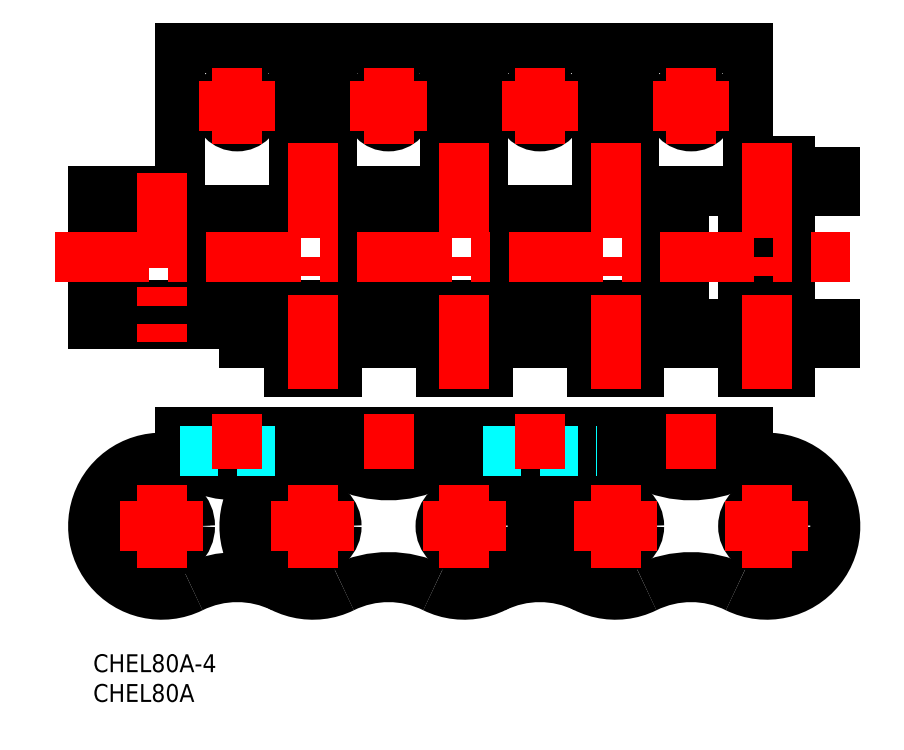
<metadata>
{"format":"dxf","ext":"dxf","renderer":"ezdxf+matplotlib","layout":"modelspace","background":"white","min_lineweight":24,"dpi":150}
</metadata>
<code>
0
SECTION
2
ENTITIES
0
INSERT
8
MSM_CONTINUOUS
2
*U3
10
0
20
0
30
0
0
INSERT
8
MSM_CONTINUOUS
2
*U4
10
0
20
0
30
0
0
CIRCLE
8
MSM_CONTINUOUS
10
62.3
20
21.5
30
0
40
3.97
0
ARC
8
MSM_CONTINUOUS
10
62.3
20
21.5
30
0
40
11.5
50
243.8
51
116.2
0
LINE
8
MSM_DASHED
10
40.05
20
34.18
30
0
11
59.15
21
34.18
31
0
0
LINE
8
MSM_CONTINUOUS
10
40.05
20
37.38
30
0
11
59.15
21
37.38
31
0
0
CIRCLE
8
MSM_CONTINUOUS
10
36.9
20
21.5
30
0
40
3.97
0
ARC
8
MSM_CONTINUOUS
10
49.6
20
-4.293
30
0
40
17.25
50
63.79
51
116.2
0
ARC
8
MSM_CONTINUOUS
10
36.9
20
21.5
30
0
40
11.5
50
63.79
51
296.2
0
ARC
8
MSM_CONTINUOUS
10
49.6
20
47.29
30
0
40
17.25
50
243.8
51
296.2
0
LINE
8
MSM_CONTINUOUS
10
40.05
20
32.56
30
0
11
40.05
21
37.38
31
0
0
LINE
8
MSM_CENTER
10
49.6
20
40.38
30
0
11
49.6
21
31.18
31
0
0
LINE
8
MSM_CONTINUOUS
10
59.15
20
32.56
30
0
11
59.15
21
37.38
31
0
0
CIRCLE
8
MSM_CONTINUOUS
10
113.1
20
21.5
30
0
40
3.97
0
ARC
8
MSM_CONTINUOUS
10
113.1
20
21.5
30
0
40
11.5
50
243.8
51
116.2
0
LINE
8
MSM_DASHED
10
90.85
20
34.18
30
0
11
109.9
21
34.18
31
0
0
LINE
8
MSM_CONTINUOUS
10
90.85
20
37.38
30
0
11
109.9
21
37.38
31
0
0
CIRCLE
8
MSM_CONTINUOUS
10
87.7
20
21.5
30
0
40
3.97
0
ARC
8
MSM_CONTINUOUS
10
100.4
20
-4.293
30
0
40
17.25
50
63.79
51
116.2
0
ARC
8
MSM_CONTINUOUS
10
87.7
20
21.5
30
0
40
11.5
50
63.79
51
296.2
0
ARC
8
MSM_CONTINUOUS
10
100.4
20
47.29
30
0
40
17.25
50
243.8
51
296.2
0
LINE
8
MSM_CONTINUOUS
10
90.85
20
32.56
30
0
11
90.85
21
37.38
31
0
0
LINE
8
MSM_CONTINUOUS
10
109.9
20
32.56
30
0
11
109.9
21
37.38
31
0
0
LINE
8
MSM_CENTER
10
106.1
20
21.5
30
0
11
120.1
21
21.5
31
0
0
LINE
8
MSM_CENTER
10
100.4
20
40.38
30
0
11
100.4
21
31.18
31
0
0
LINE
8
MSM_CENTER
10
113.1
20
28.47
30
0
11
113.1
21
14.53
31
0
0
CIRCLE
8
MSM_CONTINUOUS
10
11.5
20
21.5
30
0
40
4.764
0
ARC
8
MSM_CONTINUOUS
10
24.2
20
-4.293
30
0
40
17.25
50
63.79
51
116.2
0
CIRCLE
8
MSM_CONTINUOUS
10
11.5
20
21.5
30
0
40
3.97
0
ARC
8
MSM_CONTINUOUS
10
11.5
20
21.5
30
0
40
11.5
50
63.79
51
296.2
0
ARC
8
MSM_CONTINUOUS
10
24.2
20
47.29
30
0
40
17.25
50
243.8
51
296.2
0
LINE
8
MSM_CONTINUOUS
10
14.65
20
37.38
30
0
11
33.75
21
37.38
31
0
0
LINE
8
MSM_CONTINUOUS
10
14.65
20
32.56
30
0
11
14.65
21
37.38
31
0
0
LINE
8
MSM_CONTINUOUS
10
33.75
20
32.56
30
0
11
33.75
21
37.38
31
0
0
LINE
8
MSM_DASHED
10
14.65
20
34.18
30
0
11
33.75
21
34.18
31
0
0
LINE
8
MSM_CENTER
10
24.2
20
40.38
30
0
11
24.2
21
31.18
31
0
0
ARC
8
MSM_CONTINUOUS
10
75
20
-4.293
30
0
40
17.25
50
63.79
51
116.2
0
ARC
8
MSM_CONTINUOUS
10
75
20
47.29
30
0
40
17.25
50
243.8
51
296.2
0
LINE
8
MSM_CONTINUOUS
10
65.45
20
37.38
30
0
11
84.55
21
37.38
31
0
0
LINE
8
MSM_CONTINUOUS
10
65.45
20
32.56
30
0
11
65.45
21
37.38
31
0
0
LINE
8
MSM_CONTINUOUS
10
84.55
20
32.56
30
0
11
84.55
21
37.38
31
0
0
LINE
8
MSM_DASHED
10
65.45
20
34.18
30
0
11
84.55
21
34.18
31
0
0
LINE
8
MSM_CENTER
10
75
20
40.38
30
0
11
75
21
31.18
31
0
0
CIRCLE
8
MSM_CONTINUOUS
10
24.2
20
92.03
30
0
40
3.4
0
LINE
8
MSM_CONTINUOUS
10
33.75
20
101.8
30
0
11
33.75
21
78.57
31
0
0
LINE
8
MSM_CONTINUOUS
10
14.65
20
101.8
30
0
11
14.65
21
78.57
31
0
0
ARC
8
MSM_CONTINUOUS
10
13.85
20
78.57
30
0
40
0.8
50
270
51
0
0
ARC
8
MSM_CONTINUOUS
10
34.55
20
78.57
30
0
40
0.8
50
180
51
270
0
LINE
8
MSM_CONTINUOUS
10
14.65
20
101.8
30
0
11
33.75
21
101.8
31
0
0
CIRCLE
8
MSM_CONTINUOUS
10
75
20
92.03
30
0
40
3.4
0
LINE
8
MSM_CONTINUOUS
10
84.55
20
101.8
30
0
11
84.55
21
78.57
31
0
0
LINE
8
MSM_CONTINUOUS
10
65.45
20
101.8
30
0
11
65.45
21
78.57
31
0
0
ARC
8
MSM_CONTINUOUS
10
64.65
20
78.57
30
0
40
0.8
50
270
51
0
0
ARC
8
MSM_CONTINUOUS
10
85.35
20
78.57
30
0
40
0.8
50
180
51
270
0
LINE
8
MSM_CONTINUOUS
10
65.45
20
101.8
30
0
11
84.55
21
101.8
31
0
0
LINE
8
MSM_CONTINUOUS
10
-6.6e-15
20
77.77
30
0
11
13.85
21
77.77
31
0
0
LINE
8
MSM_CONTINUOUS
10
34.55
20
77.77
30
0
11
64.65
21
77.77
31
0
0
LINE
8
MSM_CONTINUOUS
10
-6.6e-15
20
55.49
30
0
11
124.6
21
55.49
31
0
0
LINE
8
MSM_CONTINUOUS
10
-6.6e-15
20
55.49
30
0
11
-6.6e-15
21
58.69
31
0
0
ARC
8
MSM_CONTINUOUS
10
4.619
20
59.75
30
0
40
1.059
50
180
51
270
0
ARC
8
MSM_CONTINUOUS
10
4.619
20
73.51
30
0
40
1.059
50
90
51
180
0
ARC
8
MSM_CONTINUOUS
10
18.38
20
59.75
30
0
40
1.059
50
270
51
0
0
ARC
8
MSM_CONTINUOUS
10
18.38
20
73.51
30
0
40
1.059
50
0
51
90
0
LINE
8
MSM_CONTINUOUS
10
19.44
20
73.51
30
0
11
19.44
21
59.75
31
0
0
LINE
8
MSM_CONTINUOUS
10
3.56
20
59.75
30
0
11
3.56
21
73.51
31
0
0
LINE
8
MSM_CONTINUOUS
10
-6.6e-15
20
77.77
30
0
11
-6.6e-15
21
74.57
31
0
0
LINE
8
MSM_CONTINUOUS
10
48.4
20
74.57
30
0
11
-6.6e-15
21
74.57
31
0
0
LINE
8
MSM_CONTINUOUS
10
48.4
20
58.69
30
0
11
-6.6e-15
21
58.69
31
0
0
LINE
8
MSM_CONTINUOUS
10
48.4
20
55.49
30
0
11
48.4
21
58.69
31
0
0
ARC
8
MSM_CONTINUOUS
10
30.02
20
59.75
30
0
40
1.059
50
180
51
270
0
ARC
8
MSM_CONTINUOUS
10
30.02
20
73.51
30
0
40
1.059
50
90
51
180
0
ARC
8
MSM_CONTINUOUS
10
43.78
20
59.75
30
0
40
1.059
50
270
51
0
0
ARC
8
MSM_CONTINUOUS
10
43.78
20
73.51
30
0
40
1.059
50
0
51
90
0
LINE
8
MSM_CONTINUOUS
10
48.4
20
77.77
30
0
11
48.4
21
74.57
31
0
0
LINE
8
MSM_CONTINUOUS
10
44.84
20
73.51
30
0
11
44.84
21
59.75
31
0
0
LINE
8
MSM_CONTINUOUS
10
28.96
20
59.75
30
0
11
28.96
21
73.51
31
0
0
LINE
8
MSM_CENTER
10
11.5
20
80.77
30
0
11
11.5
21
52.49
31
0
0
LINE
8
MSM_CONTINUOUS
10
85.35
20
77.77
30
0
11
124.6
21
77.77
31
0
0
LINE
8
MSM_CONTINUOUS
10
50.8
20
55.49
30
0
11
50.8
21
58.69
31
0
0
ARC
8
MSM_CONTINUOUS
10
55.42
20
59.75
30
0
40
1.059
50
180
51
270
0
ARC
8
MSM_CONTINUOUS
10
55.42
20
73.51
30
0
40
1.059
50
90
51
180
0
ARC
8
MSM_CONTINUOUS
10
69.18
20
59.75
30
0
40
1.059
50
270
51
0
0
ARC
8
MSM_CONTINUOUS
10
69.18
20
73.51
30
0
40
1.059
50
0
51
90
0
LINE
8
MSM_CONTINUOUS
10
70.24
20
73.51
30
0
11
70.24
21
59.75
31
0
0
LINE
8
MSM_CONTINUOUS
10
54.36
20
59.75
30
0
11
54.36
21
73.51
31
0
0
LINE
8
MSM_CONTINUOUS
10
50.8
20
77.77
30
0
11
50.8
21
74.57
31
0
0
LINE
8
MSM_CONTINUOUS
10
99.2
20
74.57
30
0
11
50.8
21
74.57
31
0
0
LINE
8
MSM_CONTINUOUS
10
99.2
20
58.69
30
0
11
50.8
21
58.69
31
0
0
LINE
8
MSM_CONTINUOUS
10
99.2
20
55.49
30
0
11
99.2
21
58.69
31
0
0
ARC
8
MSM_CONTINUOUS
10
80.82
20
59.75
30
0
40
1.059
50
180
51
270
0
ARC
8
MSM_CONTINUOUS
10
80.82
20
73.51
30
0
40
1.059
50
90
51
180
0
ARC
8
MSM_CONTINUOUS
10
94.58
20
59.75
30
0
40
1.059
50
270
51
0
0
ARC
8
MSM_CONTINUOUS
10
94.58
20
73.51
30
0
40
1.059
50
0
51
90
0
LINE
8
MSM_CONTINUOUS
10
99.2
20
77.77
30
0
11
99.2
21
74.57
31
0
0
LINE
8
MSM_CONTINUOUS
10
95.64
20
73.51
30
0
11
95.64
21
59.75
31
0
0
LINE
8
MSM_CONTINUOUS
10
79.76
20
59.75
30
0
11
79.76
21
73.51
31
0
0
CIRCLE
8
MSM_CONTINUOUS
10
49.6
20
92.03
30
0
40
3.4
0
LINE
8
MSM_CONTINUOUS
10
40.05
20
101.8
30
0
11
40.05
21
81.77
31
0
0
LINE
8
MSM_CONTINUOUS
10
59.15
20
101.8
30
0
11
59.15
21
81.77
31
0
0
ARC
8
MSM_CONTINUOUS
10
39.25
20
81.77
30
0
40
0.8
50
270
51
0
0
ARC
8
MSM_CONTINUOUS
10
59.95
20
81.77
30
0
40
0.8
50
180
51
270
0
LINE
8
MSM_CONTINUOUS
10
40.05
20
101.8
30
0
11
59.15
21
101.8
31
0
0
CIRCLE
8
MSM_CONTINUOUS
10
100.4
20
92.03
30
0
40
3.4
0
LINE
8
MSM_CONTINUOUS
10
90.85
20
101.8
30
0
11
90.85
21
81.77
31
0
0
LINE
8
MSM_CONTINUOUS
10
109.9
20
101.8
30
0
11
109.9
21
81.77
31
0
0
ARC
8
MSM_CONTINUOUS
10
90.05
20
81.77
30
0
40
0.8
50
270
51
0
0
ARC
8
MSM_CONTINUOUS
10
110.7
20
81.77
30
0
40
0.8
50
180
51
270
0
LINE
8
MSM_CONTINUOUS
10
90.85
20
101.8
30
0
11
109.9
21
101.8
31
0
0
LINE
8
MSM_CENTER
10
100.4
20
85.63
30
0
11
100.4
21
98.43
31
0
0
LINE
8
MSM_CENTER
10
94
20
92.03
30
0
11
106.8
21
92.03
31
0
0
LINE
8
MSM_CONTINUOUS
10
109.1
20
55.49
30
0
11
109.1
21
77.77
31
0
0
LINE
8
MSM_CONTINUOUS
10
117.1
20
55.49
30
0
11
117.1
21
77.77
31
0
0
LINE
8
MSM_CONTINUOUS
10
76.2
20
52.29
30
0
11
124.6
21
52.29
31
0
0
LINE
8
MSM_CONTINUOUS
10
76.2
20
52.29
30
0
11
76.2
21
55.49
31
0
0
LINE
8
MSM_CONTINUOUS
10
83.73
20
47.38
30
0
11
83.73
21
52.29
31
0
0
LINE
8
MSM_CONTINUOUS
10
91.67
20
47.38
30
0
11
91.67
21
52.29
31
0
0
LINE
8
MSM_CONTINUOUS
10
83.73
20
47.38
30
0
11
91.67
21
47.38
31
0
0
LINE
8
MSM_CONTINUOUS
10
109.1
20
47.38
30
0
11
109.1
21
52.29
31
0
0
LINE
8
MSM_CONTINUOUS
10
117.1
20
47.38
30
0
11
117.1
21
52.29
31
0
0
LINE
8
MSM_CONTINUOUS
10
109.1
20
47.38
30
0
11
117.1
21
47.38
31
0
0
LINE
8
MSM_CONTINUOUS
10
124.6
20
52.29
30
0
11
124.6
21
55.49
31
0
0
LINE
8
MSM_CONTINUOUS
10
84.55
20
80.97
30
0
11
90.05
21
80.97
31
0
0
LINE
8
MSM_CONTINUOUS
10
84.55
20
82.78
30
0
11
90.85
21
82.78
31
0
0
LINE
8
MSM_CONTINUOUS
10
124.6
20
80.97
30
0
11
124.6
21
77.77
31
0
0
LINE
8
MSM_CONTINUOUS
10
109.9
20
82.78
30
0
11
117.1
21
82.78
31
0
0
LINE
8
MSM_CONTINUOUS
10
110.7
20
80.97
30
0
11
124.6
21
80.97
31
0
0
LINE
8
MSM_CONTINUOUS
10
117.1
20
82.78
30
0
11
117.1
21
80.97
31
0
0
LINE
8
MSM_CENTER
10
87.7
20
85.78
30
0
11
87.7
21
44.38
31
0
0
LINE
8
MSM_CENTER
10
113.1
20
85.78
30
0
11
113.1
21
44.38
31
0
0
LINE
8
MSM_CONTINUOUS
10
25.4
20
52.29
30
0
11
73.8
21
52.29
31
0
0
LINE
8
MSM_CONTINUOUS
10
25.4
20
52.29
30
0
11
25.4
21
55.49
31
0
0
LINE
8
MSM_CONTINUOUS
10
32.93
20
47.38
30
0
11
32.93
21
52.29
31
0
0
LINE
8
MSM_CONTINUOUS
10
40.87
20
47.38
30
0
11
40.87
21
52.29
31
0
0
LINE
8
MSM_CONTINUOUS
10
32.93
20
47.38
30
0
11
40.87
21
47.38
31
0
0
LINE
8
MSM_CONTINUOUS
10
58.33
20
47.38
30
0
11
58.33
21
52.29
31
0
0
LINE
8
MSM_CONTINUOUS
10
66.27
20
47.38
30
0
11
66.27
21
52.29
31
0
0
LINE
8
MSM_CONTINUOUS
10
58.33
20
47.38
30
0
11
66.27
21
47.38
31
0
0
LINE
8
MSM_CONTINUOUS
10
73.8
20
52.29
30
0
11
73.8
21
55.49
31
0
0
LINE
8
MSM_CONTINUOUS
10
33.75
20
80.97
30
0
11
39.25
21
80.97
31
0
0
LINE
8
MSM_CONTINUOUS
10
33.75
20
82.78
30
0
11
40.05
21
82.78
31
0
0
LINE
8
MSM_CONTINUOUS
10
59.15
20
82.78
30
0
11
65.45
21
82.78
31
0
0
LINE
8
MSM_CONTINUOUS
10
59.95
20
80.97
30
0
11
65.45
21
80.97
31
0
0
LINE
8
MSM_CENTER
10
36.9
20
85.78
30
0
11
36.9
21
44.38
31
0
0
LINE
8
MSM_CENTER
10
-6.44
20
66.63
30
0
11
127.1
21
66.63
31
0
0
LINE
8
MSM_CENTER
10
62.3
20
85.78
30
0
11
62.3
21
44.38
31
0
0
LINE
8
MSM_CENTER
10
87.7
20
28.47
30
0
11
87.7
21
14.53
31
0
0
LINE
8
MSM_CENTER
10
80.73
20
21.5
30
0
11
94.67
21
21.5
31
0
0
LINE
8
MSM_CENTER
10
62.3
20
28.47
30
0
11
62.3
21
14.53
31
0
0
LINE
8
MSM_CENTER
10
55.33
20
21.5
30
0
11
69.27
21
21.5
31
0
0
LINE
8
MSM_CENTER
10
36.9
20
28.47
30
0
11
36.9
21
14.53
31
0
0
LINE
8
MSM_CENTER
10
29.93
20
21.5
30
0
11
43.87
21
21.5
31
0
0
LINE
8
MSM_CENTER
10
11.5
20
28.47
30
0
11
11.5
21
14.53
31
0
0
LINE
8
MSM_CENTER
10
4.53
20
21.5
30
0
11
18.47
21
21.5
31
0
0
LINE
8
MSM_CENTER
10
75
20
85.63
30
0
11
75
21
98.43
31
0
0
LINE
8
MSM_CENTER
10
68.6
20
92.03
30
0
11
81.4
21
92.03
31
0
0
LINE
8
MSM_CENTER
10
49.6
20
85.63
30
0
11
49.6
21
98.43
31
0
0
LINE
8
MSM_CENTER
10
43.2
20
92.03
30
0
11
56
21
92.03
31
0
0
LINE
8
MSM_CENTER
10
24.2
20
85.63
30
0
11
24.2
21
98.43
31
0
0
LINE
8
MSM_CENTER
10
17.8
20
92.03
30
0
11
30.6
21
92.03
31
0
0
ENDSEC
0
EOF

</code>
